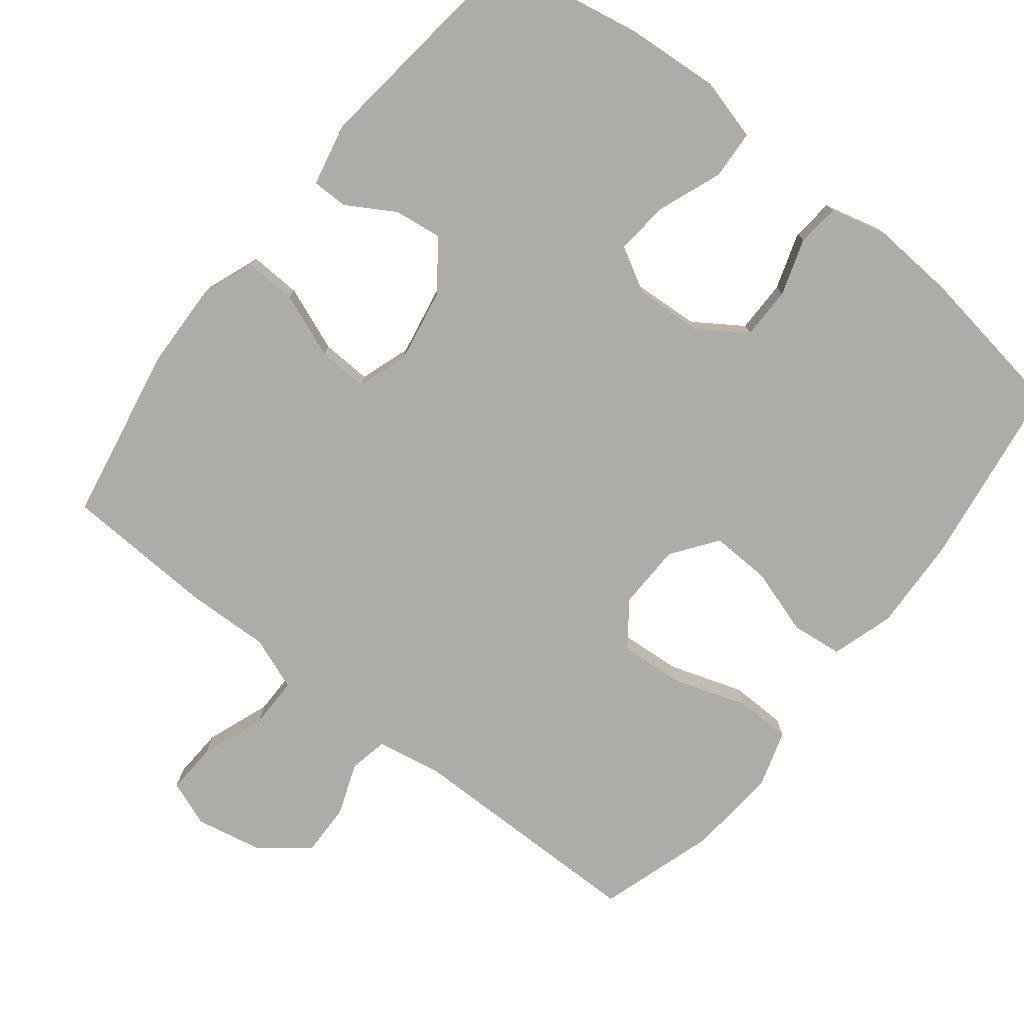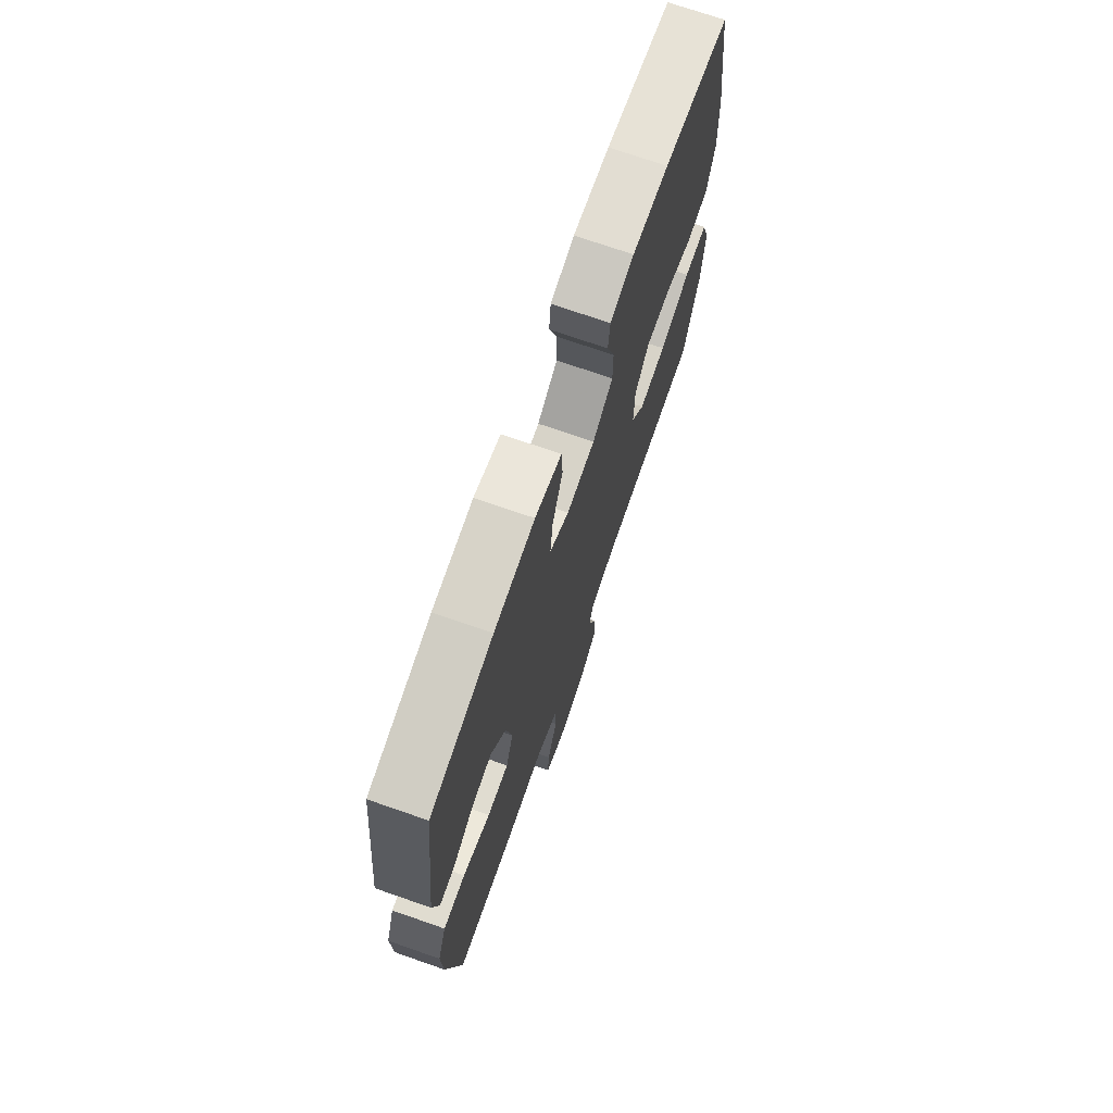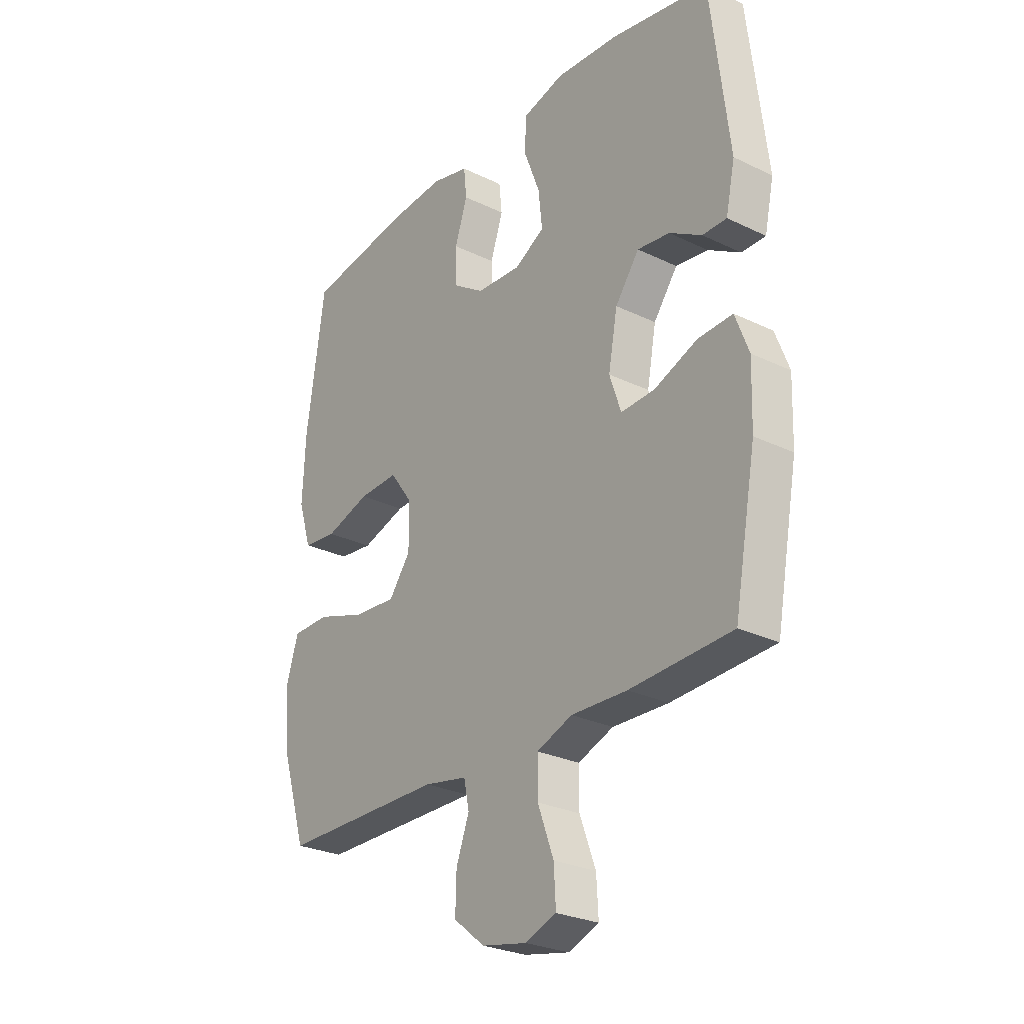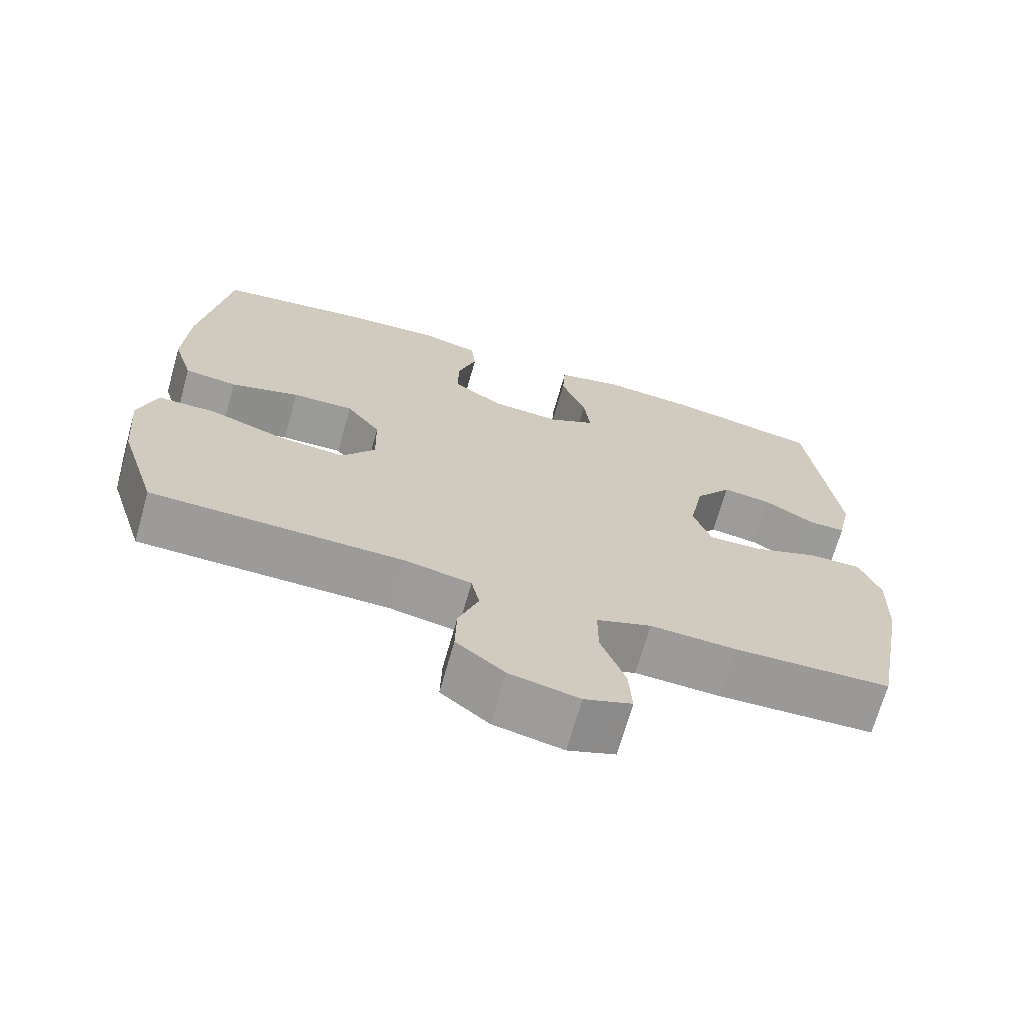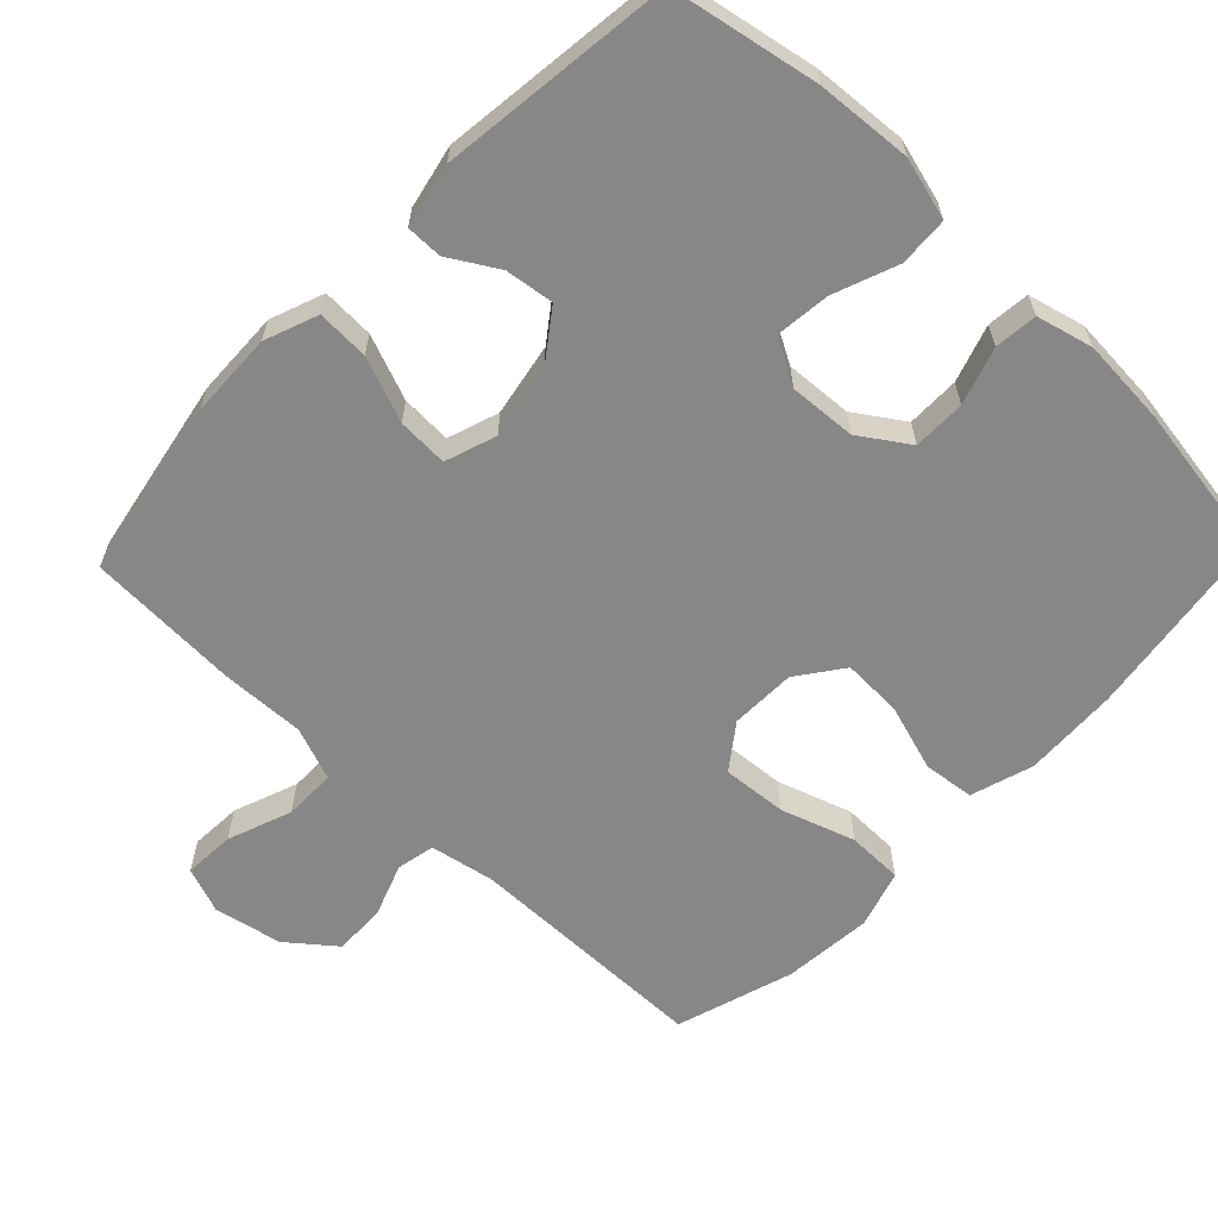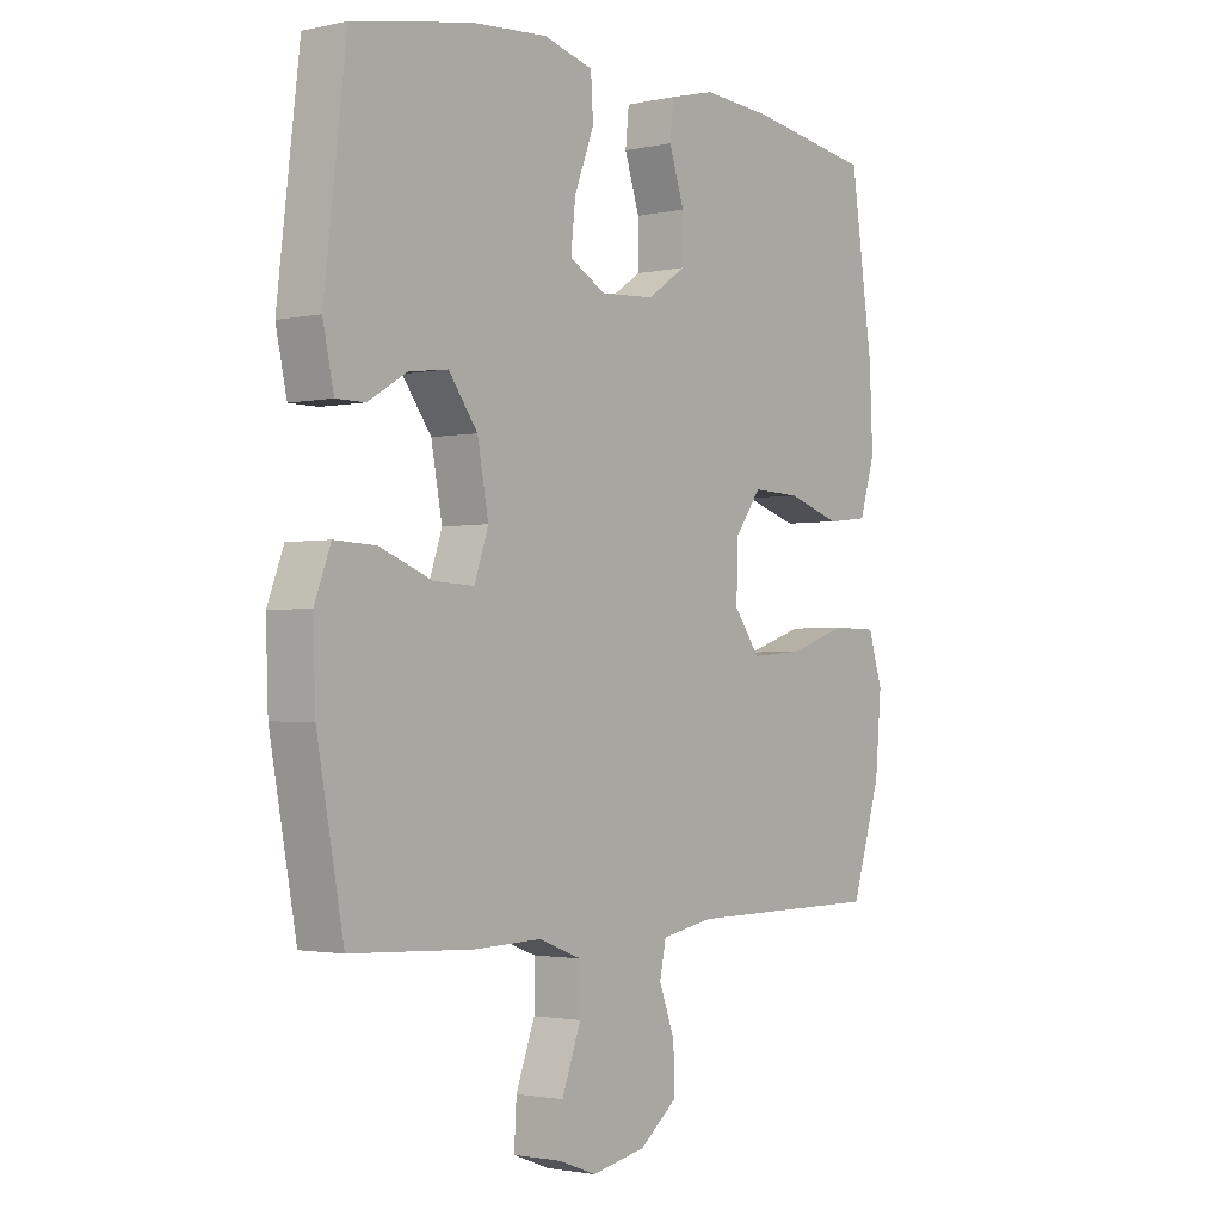
<metadata>
{"format":"obj","ext":"obj","renderer":"f3d","projection":"perspective","resolution":1024,"background":"white","views":[{"elev":-77.0,"azim":-38.3,"up":"+Y"},{"elev":72.2,"azim":-70.8,"up":"+Z"},{"elev":-27.3,"azim":-126.7,"up":"+Z"},{"elev":-69.6,"azim":164.2,"up":"+Z"},{"elev":-62.4,"azim":-43.8,"up":"+Y"},{"elev":-2.0,"azim":-52.1,"up":"+Z"}]}
</metadata>
<code>
v 0.5 0.07 0.5
v 0.538 0.07 0.237
v 0.544 0.07 0.106
v 0.517 0.07 0.019
v 0.446 0.07 0.011
v 0.353 0.07 0.04
v 0.27 0.07 0.043
v 0.224 0.07 -0.02
v 0.222 0.07 -0.111
v 0.267 0.07 -0.172
v 0.357 0.07 -0.165
v 0.459 0.07 -0.131
v 0.537 0.07 -0.132
v 0.562 0.07 -0.212
v 0.551 0.07 -0.337
v 0.5 0.07 -0.5
v 0.16 0.07 -0.503
v 0.07 0.07 -0.52
v 0.059 0.07 -0.573
v 0.086 0.07 -0.646
v 0.088 0.07 -0.719
v 0.023 0.07 -0.771
v -0.071 0.07 -0.79
v -0.135 0.07 -0.766
v -0.131 0.07 -0.695
v -0.098 0.07 -0.606
v -0.098 0.07 -0.534
v -0.172 0.07 -0.506
v -0.288 0.07 -0.51
v -0.5 0.07 -0.5
v -0.546 0.07 -0.253
v -0.55 0.07 -0.134
v -0.522 0.07 -0.06
v -0.45 0.07 -0.063
v -0.36 0.07 -0.098
v -0.29 0.07 -0.101
v -0.266 0.07 -0.03
v -0.285 0.07 0.072
v -0.335 0.07 0.14
v -0.402 0.07 0.131
v -0.469 0.07 0.091
v -0.519 0.07 0.091
v -0.538 0.07 0.179
v -0.5 0.07 0.5
v -0.296 0.07 0.539
v -0.164 0.07 0.549
v -0.078 0.07 0.526
v -0.074 0.07 0.458
v -0.108 0.07 0.369
v -0.116 0.07 0.294
v -0.053 0.07 0.259
v 0.04 0.07 0.265
v 0.107 0.07 0.31
v 0.107 0.07 0.383
v 0.081 0.07 0.462
v 0.087 0.07 0.521
v 0.165 0.07 0.541
v 0.284 0.07 0.533
v 0.5 0 0.5
v 0.538 0 0.237
v 0.544 0 0.106
v 0.517 0 0.019
v 0.446 0 0.011
v 0.353 0 0.04
v 0.27 0 0.043
v 0.224 0 -0.02
v 0.222 0 -0.111
v 0.267 0 -0.172
v 0.357 0 -0.165
v 0.459 0 -0.131
v 0.537 0 -0.132
v 0.562 0 -0.212
v 0.551 0 -0.337
v 0.5 0 -0.5
v 0.16 0 -0.503
v 0.07 0 -0.52
v 0.059 0 -0.573
v 0.086 0 -0.646
v 0.088 0 -0.719
v 0.023 0 -0.771
v -0.071 0 -0.79
v -0.135 0 -0.766
v -0.131 0 -0.695
v -0.098 0 -0.606
v -0.098 0 -0.534
v -0.172 0 -0.506
v -0.288 0 -0.51
v -0.5 0 -0.5
v -0.546 0 -0.253
v -0.55 0 -0.134
v -0.522 0 -0.06
v -0.45 0 -0.063
v -0.36 0 -0.098
v -0.29 0 -0.101
v -0.266 0 -0.03
v -0.285 0 0.072
v -0.335 0 0.14
v -0.402 0 0.131
v -0.469 0 0.091
v -0.519 0 0.091
v -0.538 0 0.179
v -0.5 0 0.5
v -0.296 0 0.539
v -0.164 0 0.549
v -0.078 0 0.526
v -0.074 0 0.458
v -0.108 0 0.369
v -0.116 0 0.294
v -0.053 0 0.259
v 0.04 0 0.265
v 0.107 0 0.31
v 0.107 0 0.383
v 0.081 0 0.462
v 0.087 0 0.521
v 0.165 0 0.541
v 0.284 0 0.533
f 4 5 6
f 3 4 6
f 2 3 6
f 1 2 6
f 58 1 6
f 57 58 6
f 56 57 6
f 55 56 6
f 54 55 6
f 53 54 6 7
f 52 53 7 8
f 51 52 8 9
f 50 51 9 10
f 47 48 49
f 46 47 49
f 45 46 49
f 44 45 49
f 43 44 49
f 42 43 49
f 41 42 49
f 40 41 49
f 39 40 49 50
f 38 39 50 10
f 33 34 35
f 32 33 35
f 31 32 35
f 30 31 35
f 29 30 35
f 28 29 35
f 27 28 35 36
f 24 25 26
f 23 24 26
f 22 23 26
f 21 22 26
f 20 21 26
f 19 20 26
f 18 19 26 27
f 27 36 37
f 18 27 37
f 17 18 37
f 15 16 17
f 14 15 17
f 13 14 17
f 12 13 17
f 11 12 17
f 17 37 38 10
f 10 11 17
f 64 63 62
f 64 62 61
f 64 61 60
f 64 60 59
f 64 59 116
f 64 116 115
f 64 115 114
f 64 114 113
f 64 113 112
f 65 64 112 111
f 66 65 111 110
f 67 66 110 109
f 68 67 109 108
f 107 106 105
f 107 105 104
f 107 104 103
f 107 103 102
f 107 102 101
f 107 101 100
f 107 100 99
f 107 99 98
f 108 107 98 97
f 68 108 97 96
f 93 92 91
f 93 91 90
f 93 90 89
f 93 89 88
f 93 88 87
f 93 87 86
f 94 93 86 85
f 84 83 82
f 84 82 81
f 84 81 80
f 84 80 79
f 84 79 78
f 84 78 77
f 85 84 77 76
f 95 94 85
f 95 85 76
f 95 76 75
f 75 74 73
f 75 73 72
f 75 72 71
f 75 71 70
f 75 70 69
f 68 96 95 75
f 75 69 68
f 1 59 60 2
f 2 60 61 3
f 3 61 62 4
f 4 62 63 5
f 5 63 64 6
f 6 64 65 7
f 7 65 66 8
f 8 66 67 9
f 9 67 68 10
f 10 68 69 11
f 11 69 70 12
f 12 70 71 13
f 13 71 72 14
f 14 72 73 15
f 15 73 74 16
f 16 74 75 17
f 17 75 76 18
f 18 76 77 19
f 19 77 78 20
f 20 78 79 21
f 21 79 80 22
f 22 80 81 23
f 23 81 82 24
f 24 82 83 25
f 25 83 84 26
f 26 84 85 27
f 27 85 86 28
f 28 86 87 29
f 29 87 88 30
f 30 88 89 31
f 31 89 90 32
f 32 90 91 33
f 33 91 92 34
f 34 92 93 35
f 35 93 94 36
f 36 94 95 37
f 37 95 96 38
f 38 96 97 39
f 39 97 98 40
f 40 98 99 41
f 41 99 100 42
f 42 100 101 43
f 43 101 102 44
f 44 102 103 45
f 45 103 104 46
f 46 104 105 47
f 47 105 106 48
f 48 106 107 49
f 49 107 108 50
f 50 108 109 51
f 51 109 110 52
f 52 110 111 53
f 53 111 112 54
f 54 112 113 55
f 55 113 114 56
f 56 114 115 57
f 57 115 116 58
f 58 116 59 1

</code>
